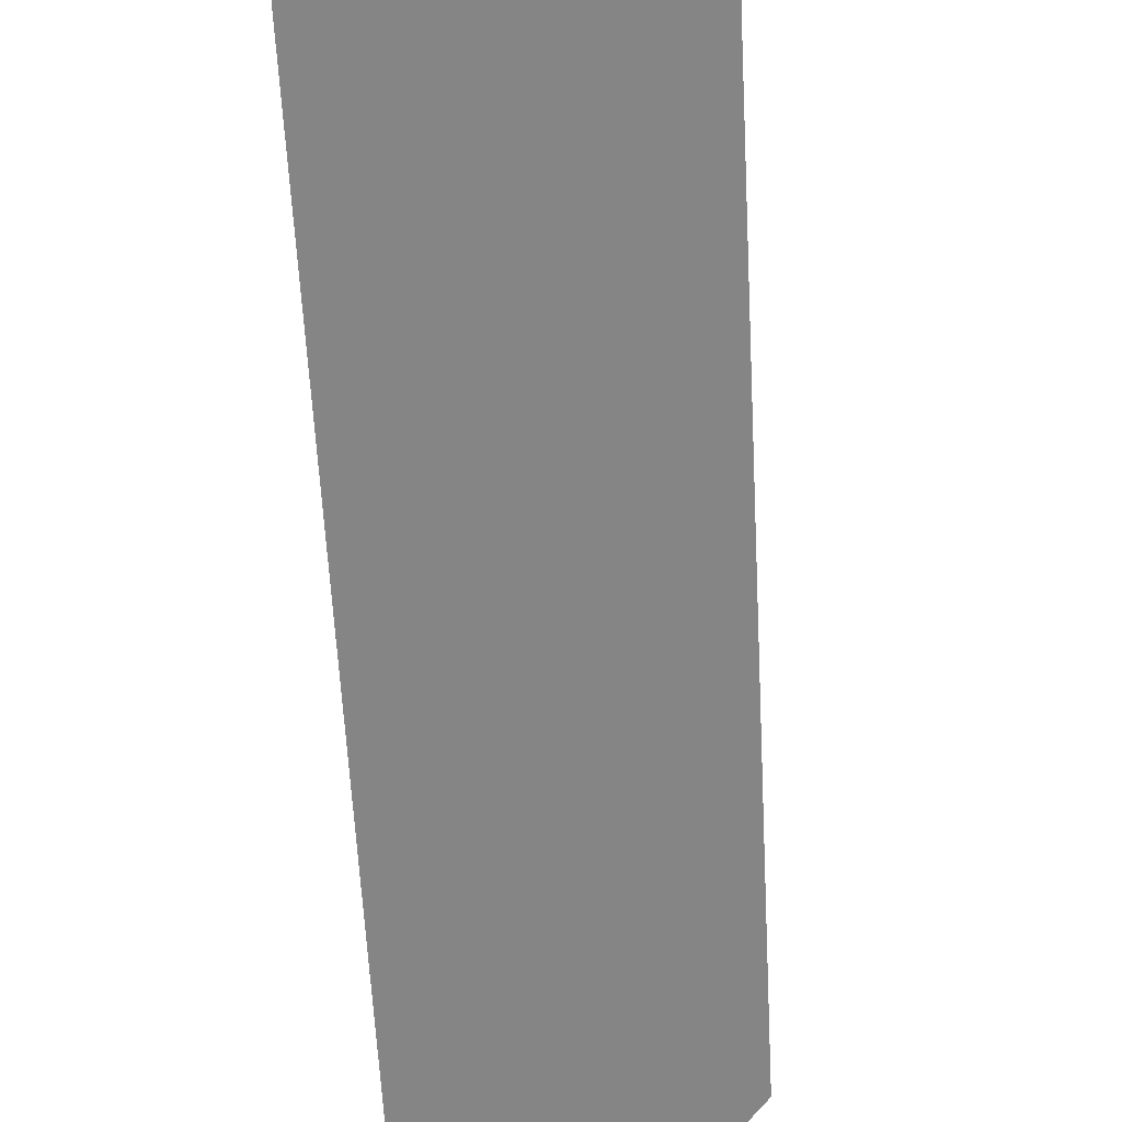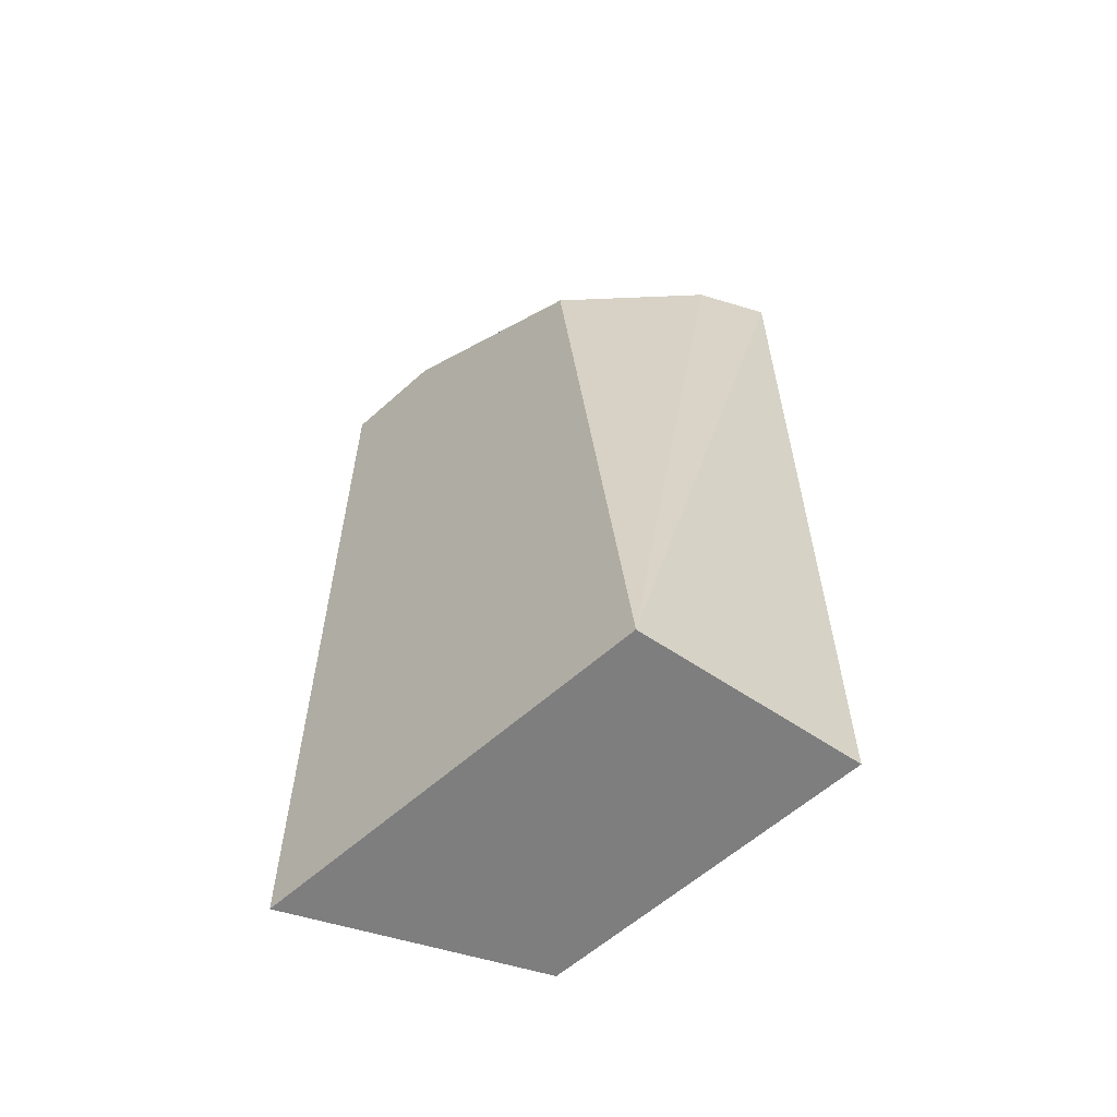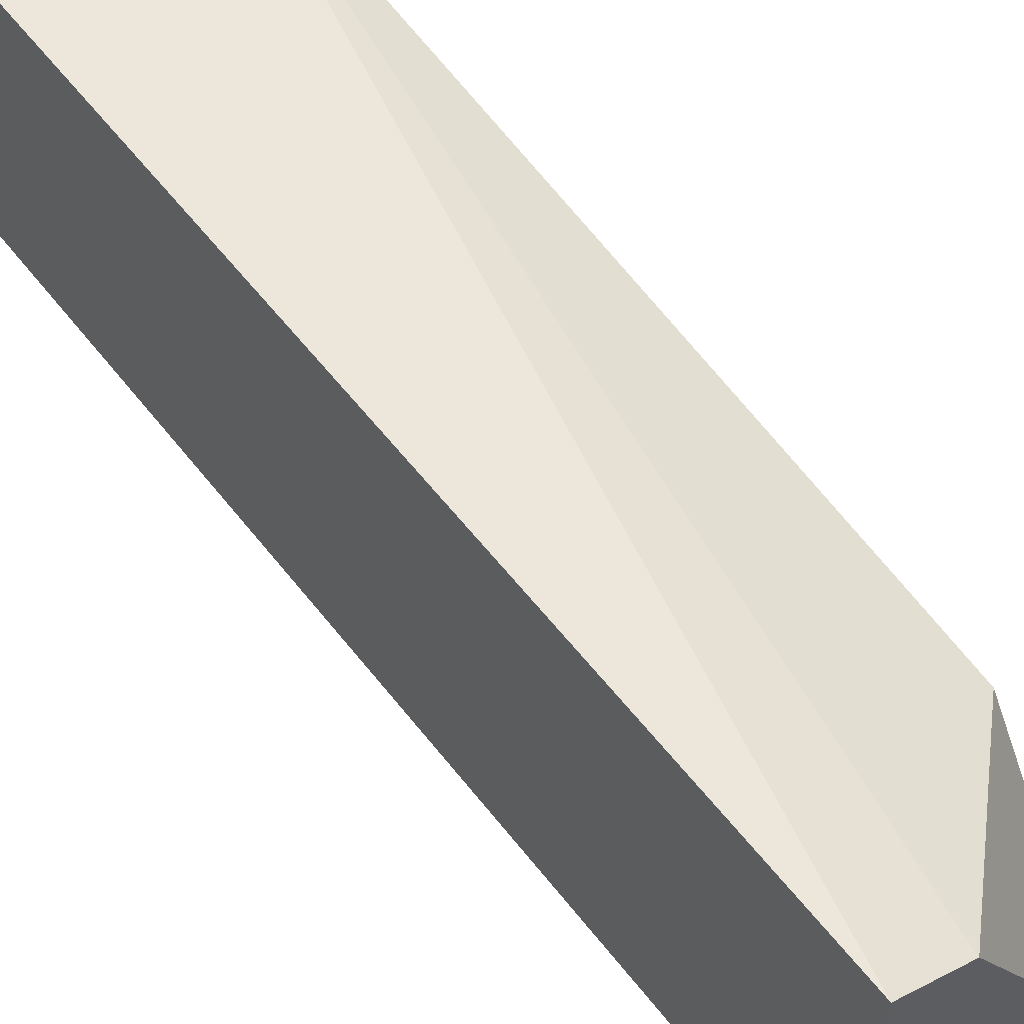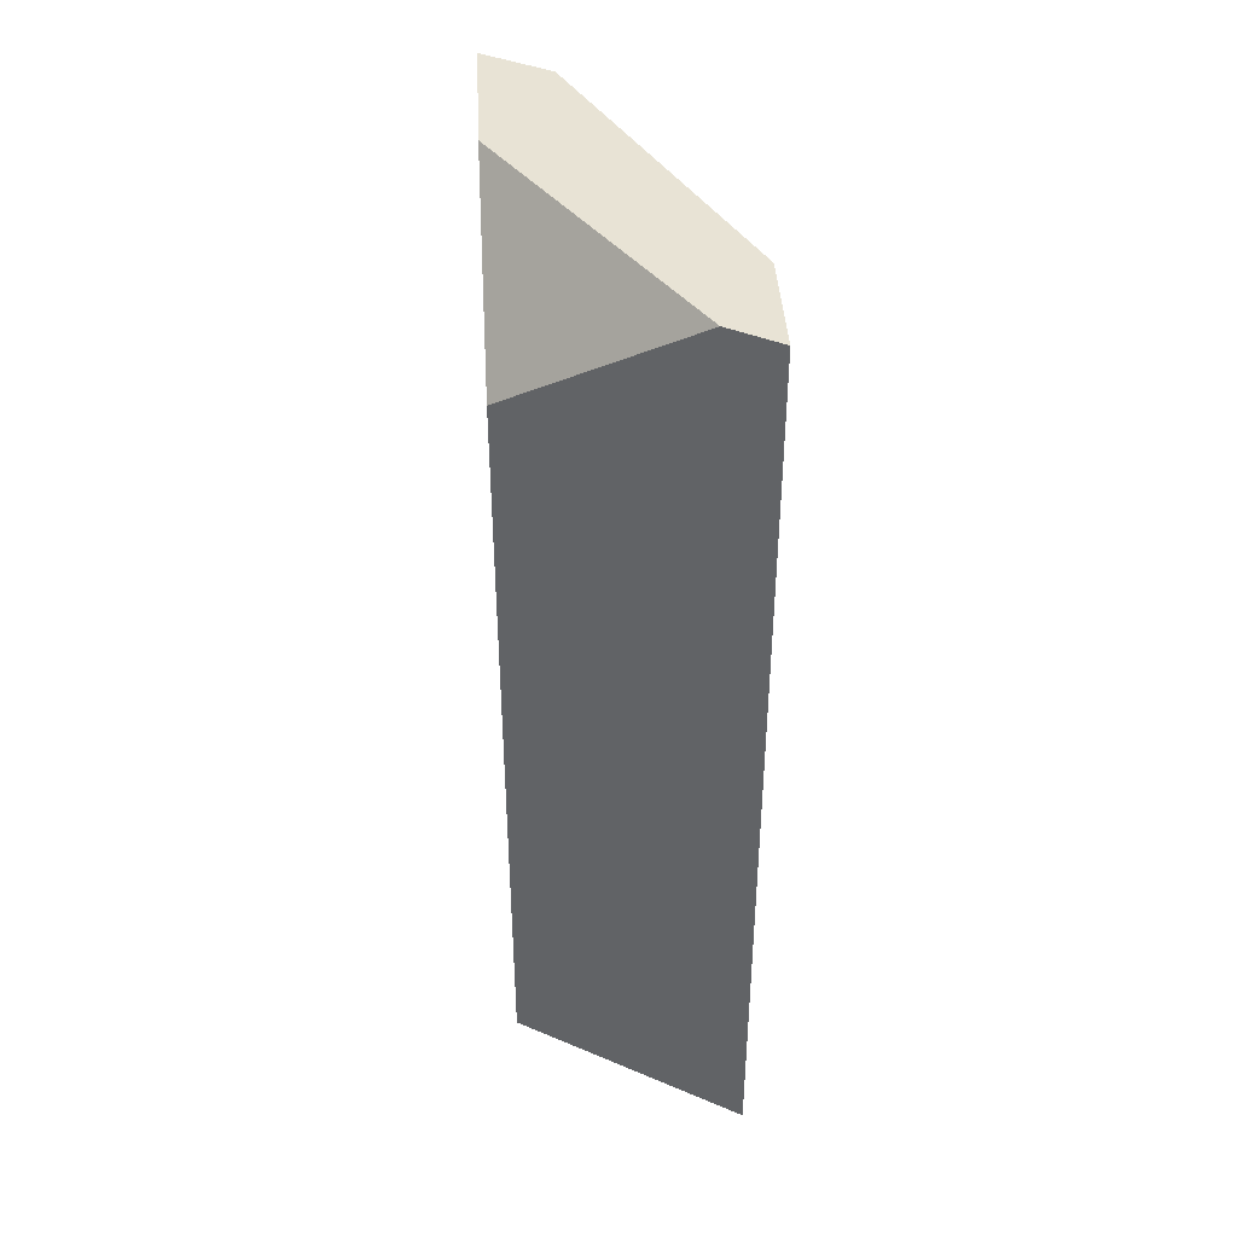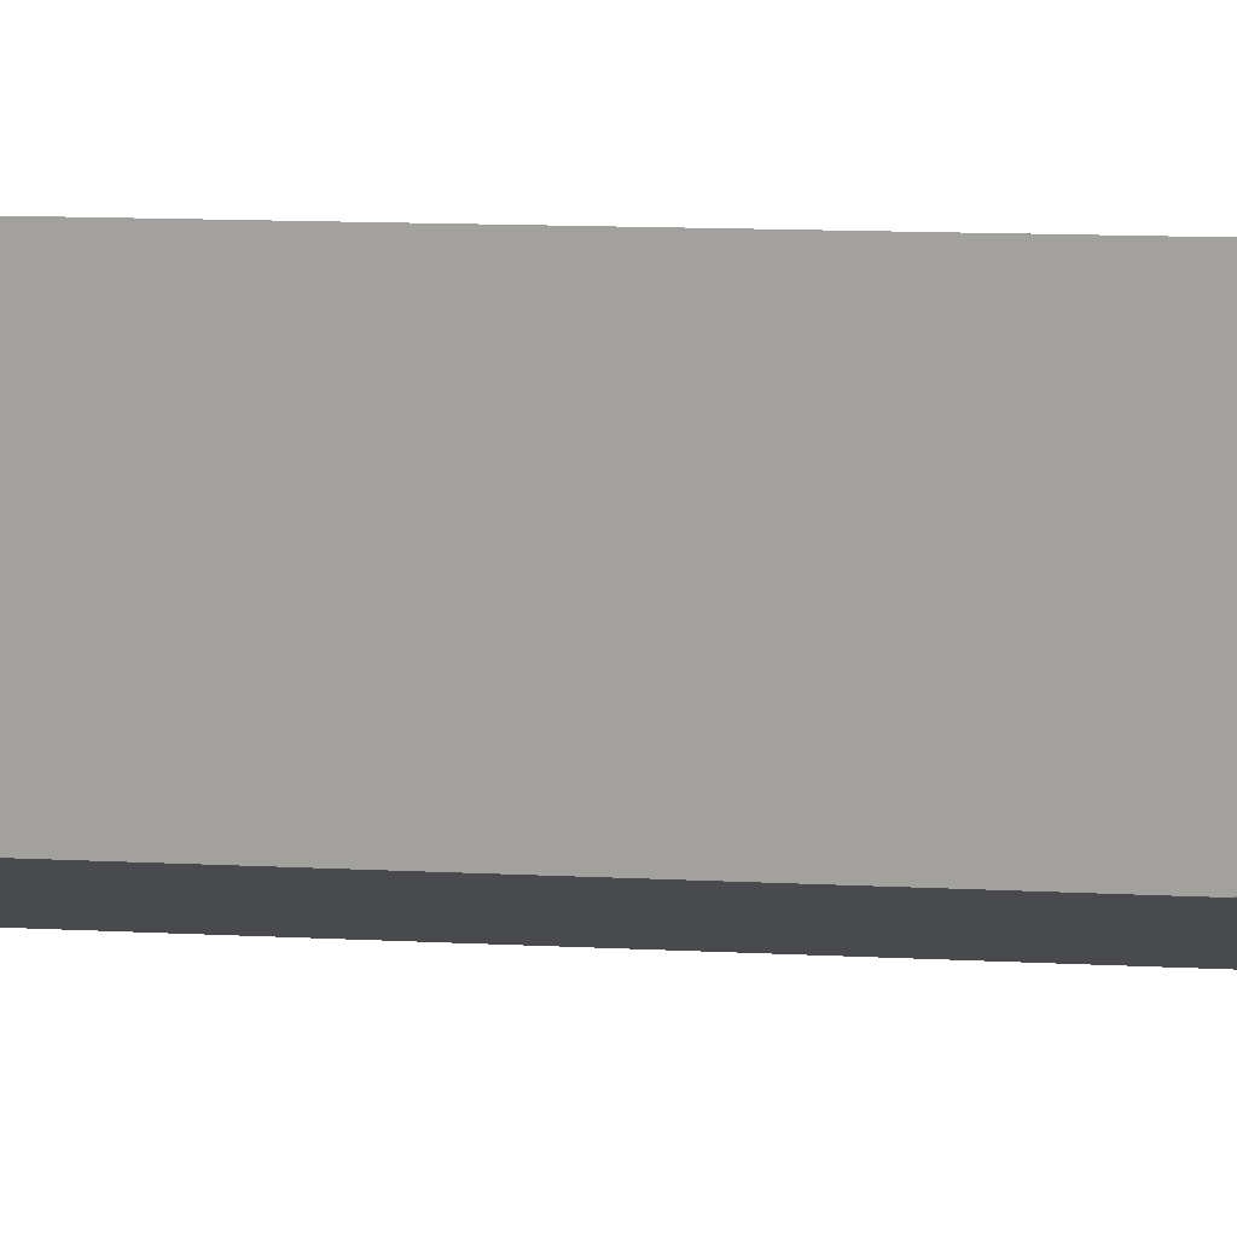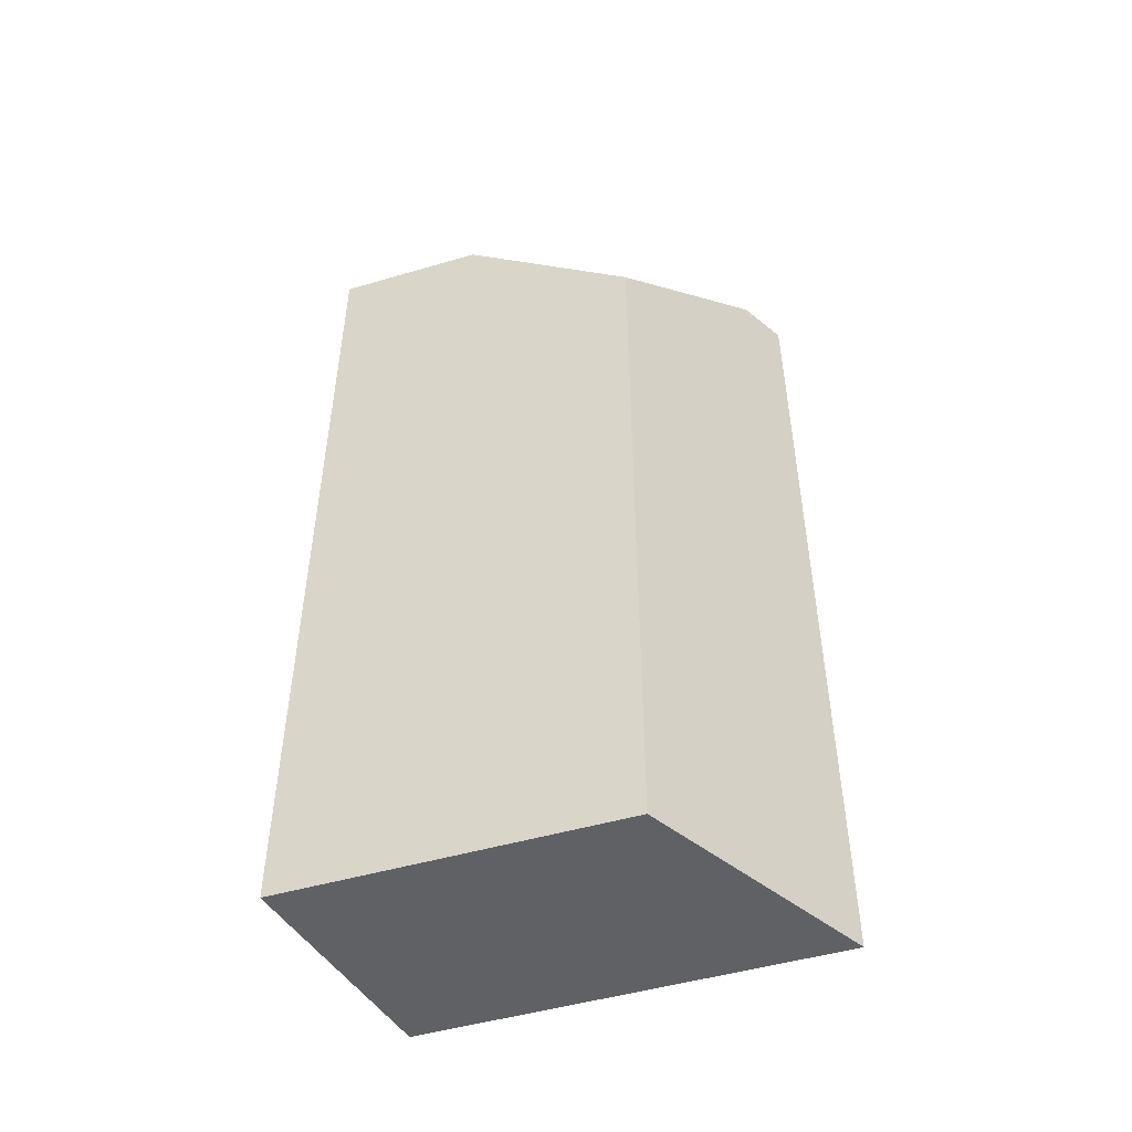
<metadata>
{"format":"obj","ext":"obj","renderer":"f3d","projection":"perspective","resolution":1024,"background":"white","views":[{"elev":-59.1,"azim":-177.0,"up":"+Y"},{"elev":-59.4,"azim":132.7,"up":"+Z"},{"elev":59.2,"azim":-37.8,"up":"+Y"},{"elev":41.2,"azim":-3.1,"up":"+Z"},{"elev":16.9,"azim":-84.8,"up":"+Y"},{"elev":-48.7,"azim":-71.9,"up":"+Z"}]}
</metadata>
<code>
o geometry_25
v 0.09618 0.2793 -0.09397
v 0.1189 0.2743 -0.09397
v 0.09618 0.2446 -0.09397
v 0.09618 0.2793 -4e-05
v 0.1189 0.2315 -0.09397
v 0.102 0.2759 -4e-05
v 0.103 0.2753 -4e-05
v 0.1189 0.2661 -0.01458
v 0.1189 0.2315 -0.02186
v 0.114 0.2343 -0.001281
v 0.1069 0.2384 -0.0134
v 0.09618 0.2446 -0.01393
v 0.09618 0.2634 -4e-05
v 0.1189 0.2429 -4e-05
v 0.1189 0.2315 -0.01026
v 0.114 0.2343 -4e-05
v 0.1189 0.2315 -4e-05
f 1 2 5
f 1 5 3
f 1 3 12
f 1 12 13
f 1 13 4
f 1 4 2
f 2 4 6
f 2 6 7
f 2 7 8
f 2 8 14
f 2 14 17
f 2 17 15
f 2 15 9
f 2 9 5
f 3 5 9
f 3 9 10
f 3 10 11
f 3 11 12
f 4 13 16
f 4 16 17
f 4 17 14
f 4 14 7
f 4 7 6
f 7 14 8
f 9 15 16
f 9 16 10
f 10 16 11
f 11 16 12
f 12 16 13
f 15 17 16

</code>
